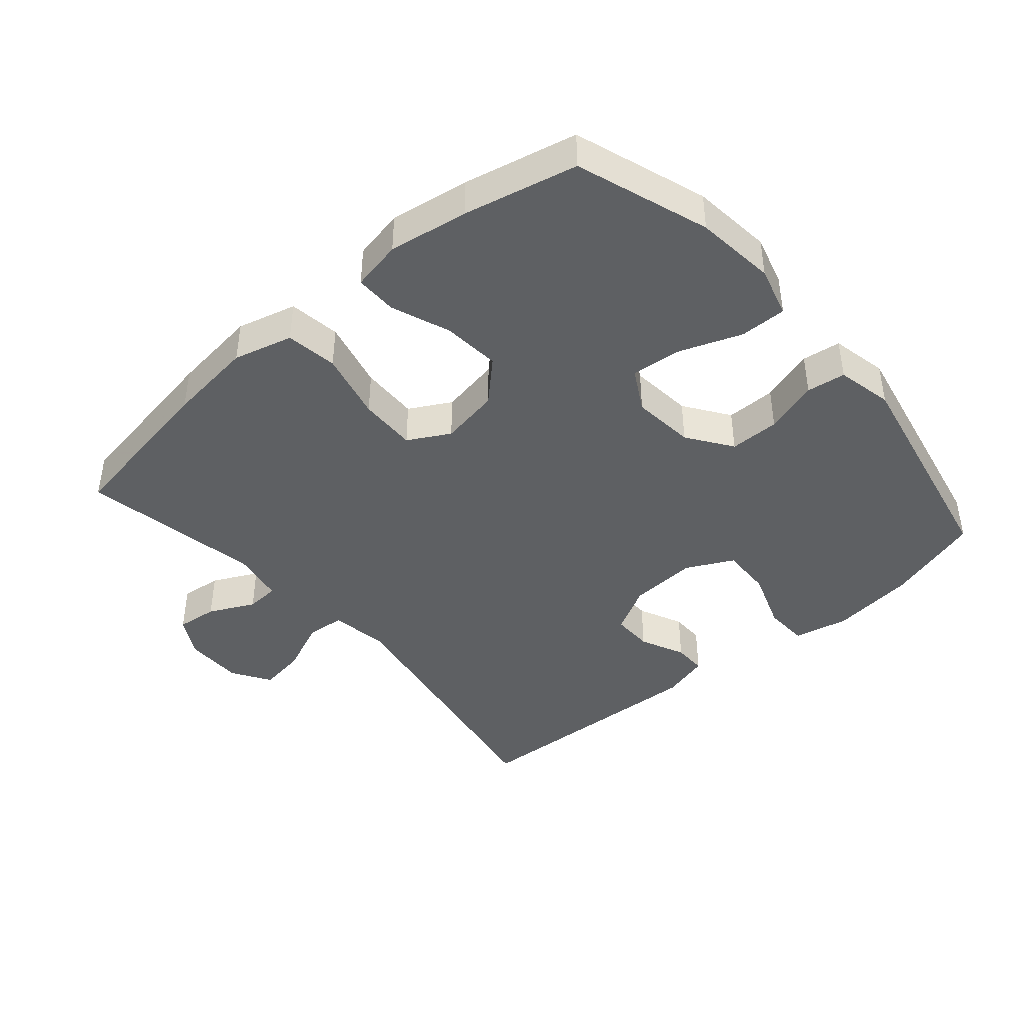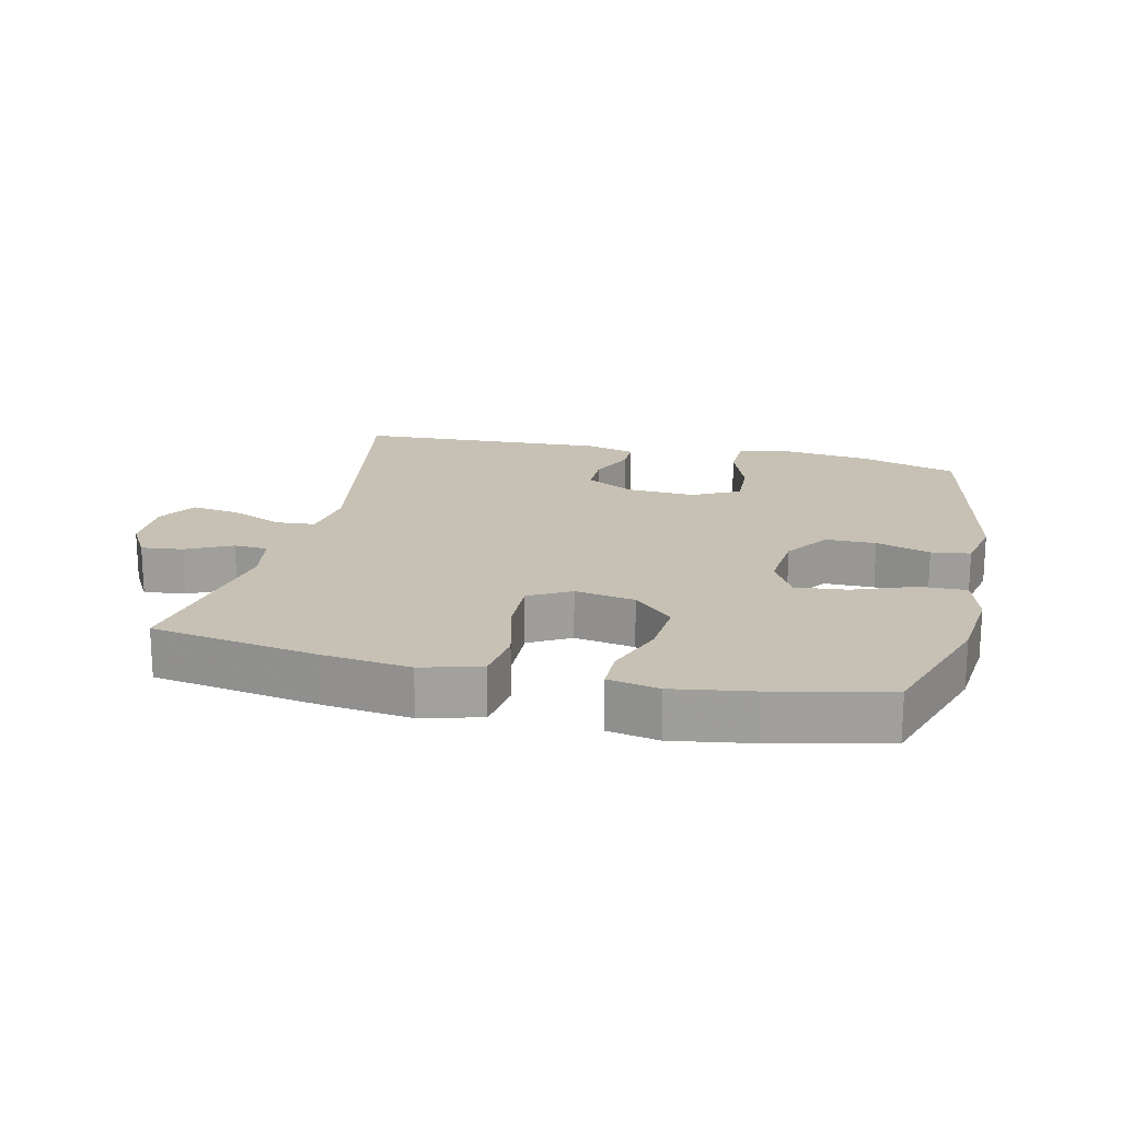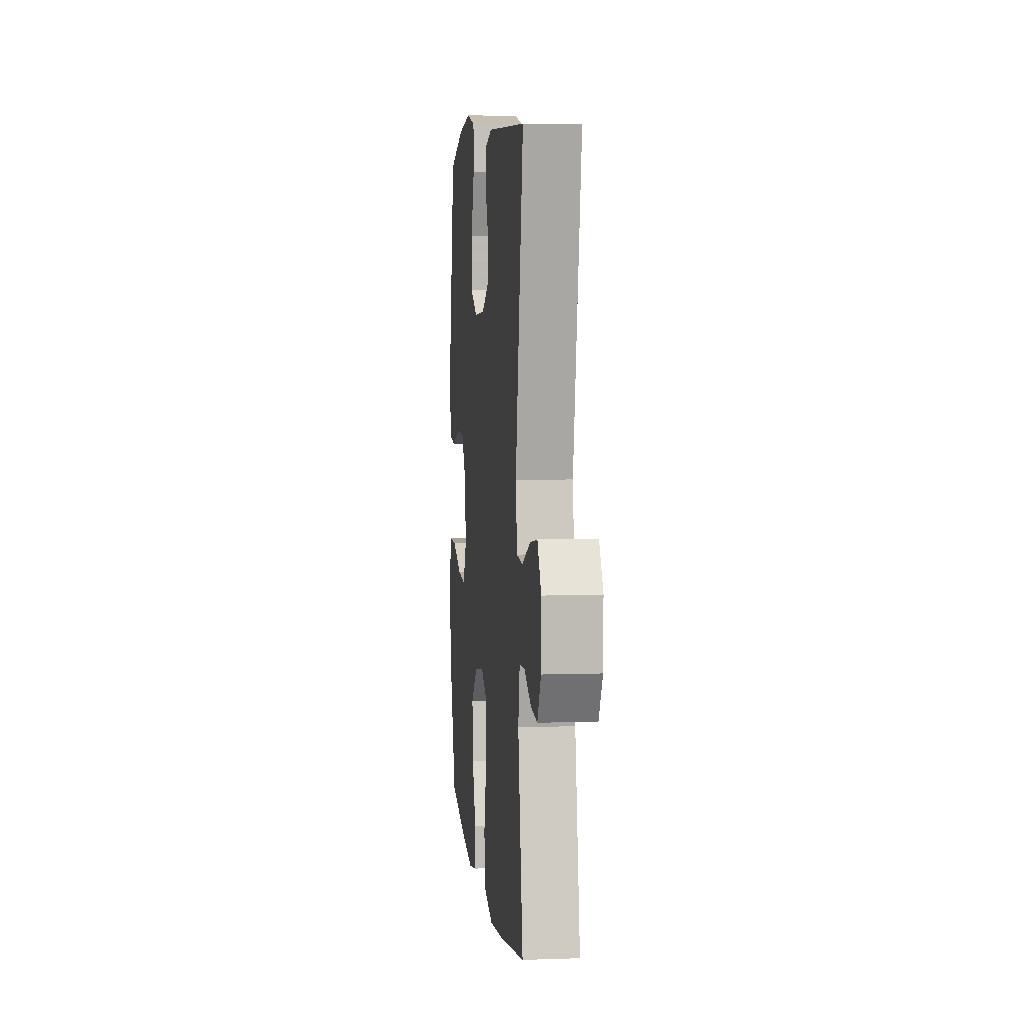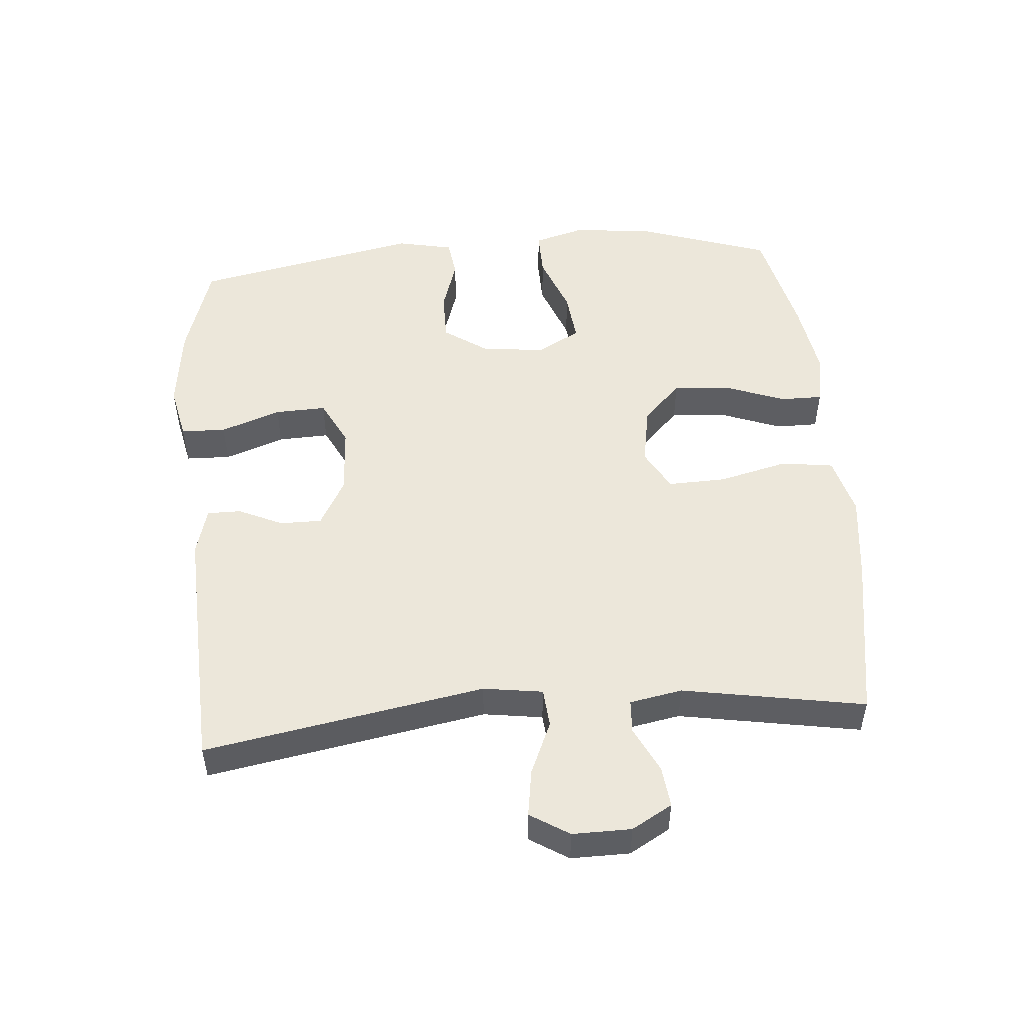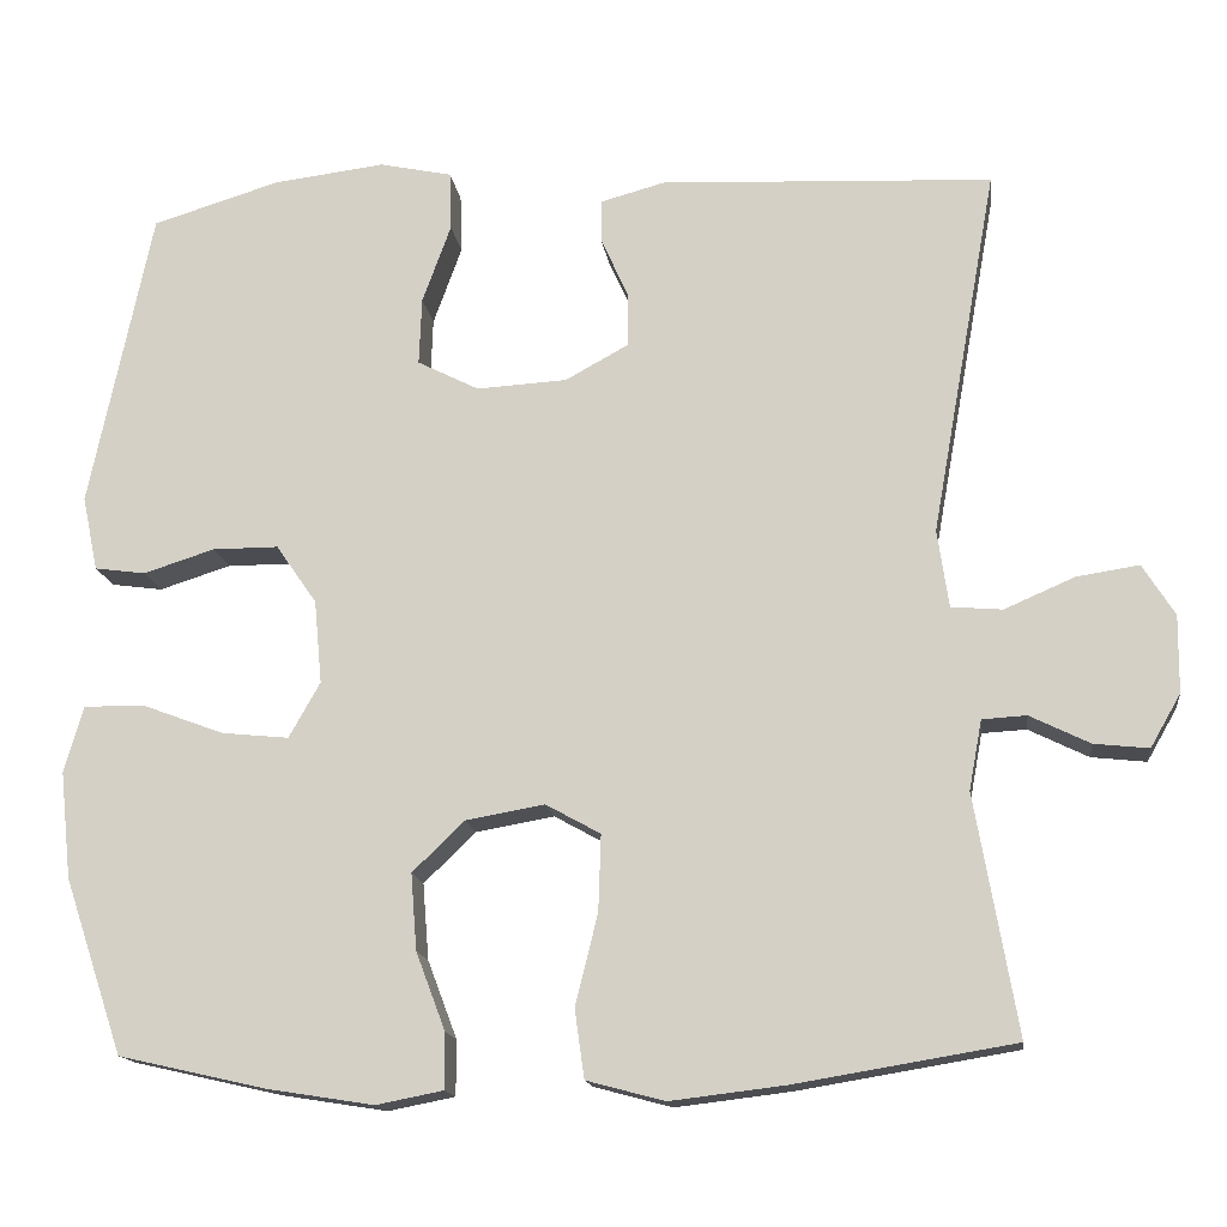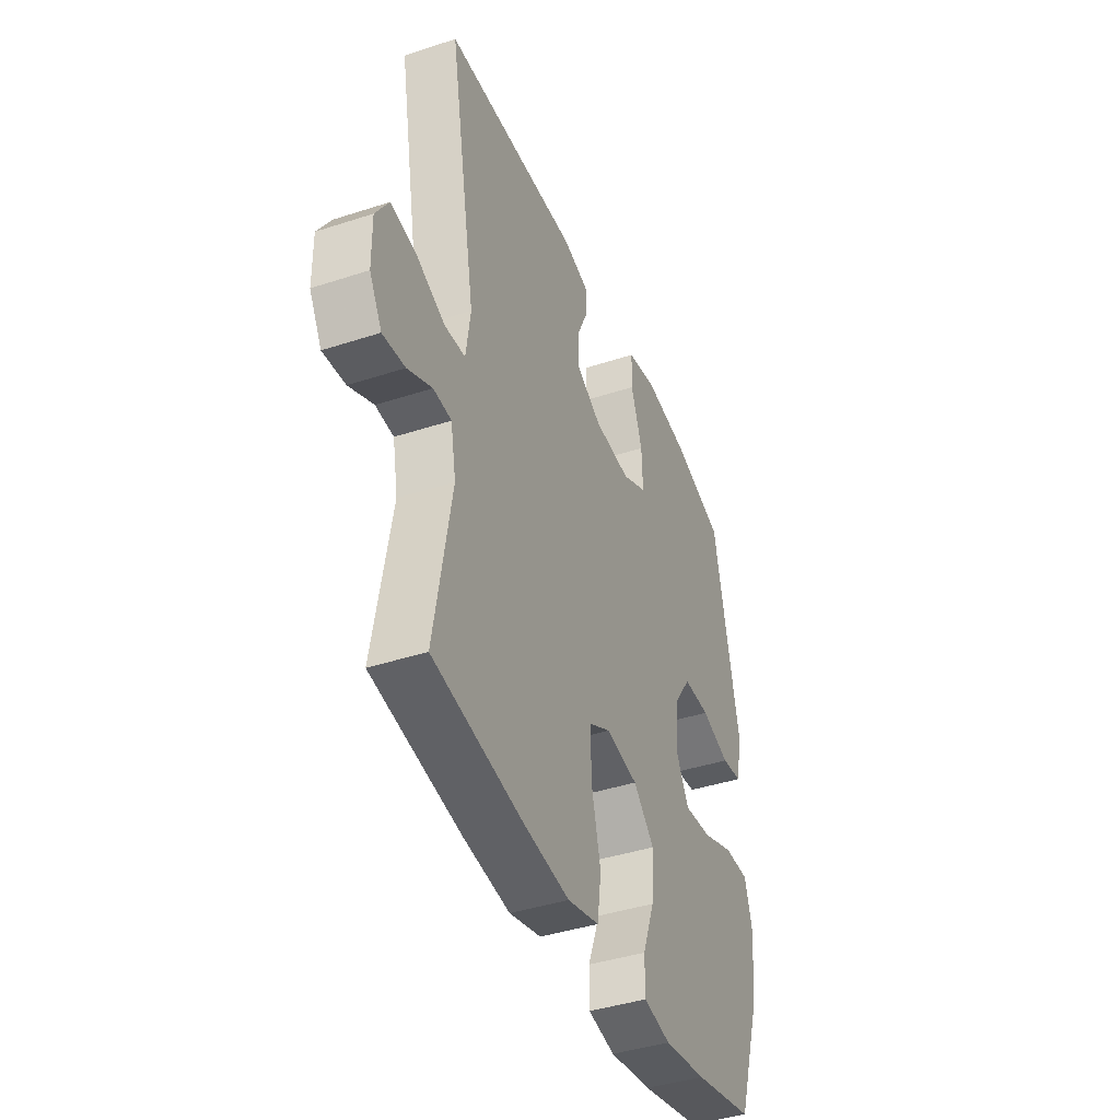
<metadata>
{"format":"obj","ext":"obj","renderer":"f3d","projection":"perspective","resolution":1024,"background":"white","views":[{"elev":-42.3,"azim":-139.1,"up":"+Y"},{"elev":18.6,"azim":-167.0,"up":"+Y"},{"elev":5.4,"azim":83.9,"up":"+Z"},{"elev":50.6,"azim":85.3,"up":"+Y"},{"elev":-15.3,"azim":7.4,"up":"+Z"},{"elev":-41.4,"azim":111.6,"up":"+Z"}]}
</metadata>
<code>
v -0.5 0.07 -0.5
v -0.568 0.07 -0.298
v -0.581 0.07 -0.175
v -0.559 0.07 -0.098
v -0.488 0.07 -0.099
v -0.395 0.07 -0.134
v -0.317 0.07 -0.142
v -0.281 0.07 -0.078
v -0.29 0.07 0.018
v -0.337 0.07 0.086
v -0.413 0.07 0.086
v -0.495 0.07 0.06
v -0.554 0.07 0.068
v -0.572 0.07 0.154
v -0.5 0.07 0.5
v -0.353 0.07 0.545
v -0.224 0.07 0.561
v -0.14 0.07 0.543
v -0.138 0.07 0.475
v -0.171 0.07 0.384
v -0.174 0.07 0.306
v -0.103 0.07 0.27
v 0.001 0.07 0.276
v 0.074 0.07 0.316
v 0.074 0.07 0.379
v 0.043 0.07 0.447
v 0.043 0.07 0.498
v 0.117 0.07 0.518
v 0.5 0.07 0.5
v 0.424 0.07 0.076
v 0.437 0.07 -0.014
v 0.496 0.07 -0.019
v 0.577 0.07 0.016
v 0.649 0.07 0.027
v 0.686 0.07 -0.032
v 0.685 0.07 -0.121
v 0.65 0.07 -0.182
v 0.587 0.07 -0.175
v 0.518 0.07 -0.141
v 0.467 0.07 -0.144
v 0.452 0.07 -0.224
v 0.5 0.07 -0.5
v 0.248 0.07 -0.542
v 0.115 0.07 -0.558
v 0.025 0.07 -0.534
v 0.014 0.07 -0.455
v 0.04 0.07 -0.35
v 0.043 0.07 -0.262
v -0.02 0.07 -0.227
v -0.111 0.07 -0.243
v -0.171 0.07 -0.301
v -0.164 0.07 -0.389
v -0.13 0.07 -0.479
v -0.13 0.07 -0.543
v -0.207 0.07 -0.558
v -0.328 0.07 -0.539
v -0.5 0 -0.5
v -0.568 0 -0.298
v -0.581 0 -0.175
v -0.559 0 -0.098
v -0.488 0 -0.099
v -0.395 0 -0.134
v -0.317 0 -0.142
v -0.281 0 -0.078
v -0.29 0 0.018
v -0.337 0 0.086
v -0.413 0 0.086
v -0.495 0 0.06
v -0.554 0 0.068
v -0.572 0 0.154
v -0.5 0 0.5
v -0.353 0 0.545
v -0.224 0 0.561
v -0.14 0 0.543
v -0.138 0 0.475
v -0.171 0 0.384
v -0.174 0 0.306
v -0.103 0 0.27
v 0.001 0 0.276
v 0.074 0 0.316
v 0.074 0 0.379
v 0.043 0 0.447
v 0.043 0 0.498
v 0.117 0 0.518
v 0.5 0 0.5
v 0.424 0 0.076
v 0.437 0 -0.014
v 0.496 0 -0.019
v 0.577 0 0.016
v 0.649 0 0.027
v 0.686 0 -0.032
v 0.685 0 -0.121
v 0.65 0 -0.182
v 0.587 0 -0.175
v 0.518 0 -0.141
v 0.467 0 -0.144
v 0.452 0 -0.224
v 0.5 0 -0.5
v 0.248 0 -0.542
v 0.115 0 -0.558
v 0.025 0 -0.534
v 0.014 0 -0.455
v 0.04 0 -0.35
v 0.043 0 -0.262
v -0.02 0 -0.227
v -0.111 0 -0.243
v -0.171 0 -0.301
v -0.164 0 -0.389
v -0.13 0 -0.479
v -0.13 0 -0.543
v -0.207 0 -0.558
v -0.328 0 -0.539
f 52 53 54 55
f 51 52 55 56
f 44 45 46 47
f 44 47 48
f 41 42 43 44
f 40 41 44 48
f 36 37 38 39
f 36 39 40
f 35 36 40
f 32 33 34 35
f 32 35 40 48
f 27 28 29 30
f 25 26 27 30
f 24 25 30 31
f 23 24 31
f 22 23 31
f 21 22 31
f 17 18 19 20
f 17 20 21
f 16 17 21
f 15 16 21
f 14 15 21
f 11 12 13 14
f 10 11 14 21
f 9 10 21 31
f 3 4 5 6
f 3 6 7
f 2 3 7
f 51 56 1 2
f 50 51 2 7
f 49 50 7 8
f 31 32 48 49
f 8 9 31 49
f 111 110 109 108
f 112 111 108 107
f 103 102 101 100
f 104 103 100
f 100 99 98 97
f 104 100 97 96
f 95 94 93 92
f 96 95 92
f 96 92 91
f 91 90 89 88
f 104 96 91 88
f 86 85 84 83
f 86 83 82 81
f 87 86 81 80
f 87 80 79
f 87 79 78
f 87 78 77
f 76 75 74 73
f 77 76 73
f 77 73 72
f 77 72 71
f 77 71 70
f 70 69 68 67
f 77 70 67 66
f 87 77 66 65
f 62 61 60 59
f 63 62 59
f 63 59 58
f 58 57 112 107
f 63 58 107 106
f 64 63 106 105
f 105 104 88 87
f 105 87 65 64
f 1 57 58 2
f 2 58 59 3
f 3 59 60 4
f 4 60 61 5
f 5 61 62 6
f 6 62 63 7
f 7 63 64 8
f 8 64 65 9
f 9 65 66 10
f 10 66 67 11
f 11 67 68 12
f 12 68 69 13
f 13 69 70 14
f 14 70 71 15
f 15 71 72 16
f 16 72 73 17
f 17 73 74 18
f 18 74 75 19
f 19 75 76 20
f 20 76 77 21
f 21 77 78 22
f 22 78 79 23
f 23 79 80 24
f 24 80 81 25
f 25 81 82 26
f 26 82 83 27
f 27 83 84 28
f 28 84 85 29
f 29 85 86 30
f 30 86 87 31
f 31 87 88 32
f 32 88 89 33
f 33 89 90 34
f 34 90 91 35
f 35 91 92 36
f 36 92 93 37
f 37 93 94 38
f 38 94 95 39
f 39 95 96 40
f 40 96 97 41
f 41 97 98 42
f 42 98 99 43
f 43 99 100 44
f 44 100 101 45
f 45 101 102 46
f 46 102 103 47
f 47 103 104 48
f 48 104 105 49
f 49 105 106 50
f 50 106 107 51
f 51 107 108 52
f 52 108 109 53
f 53 109 110 54
f 54 110 111 55
f 55 111 112 56
f 56 112 57 1

</code>
